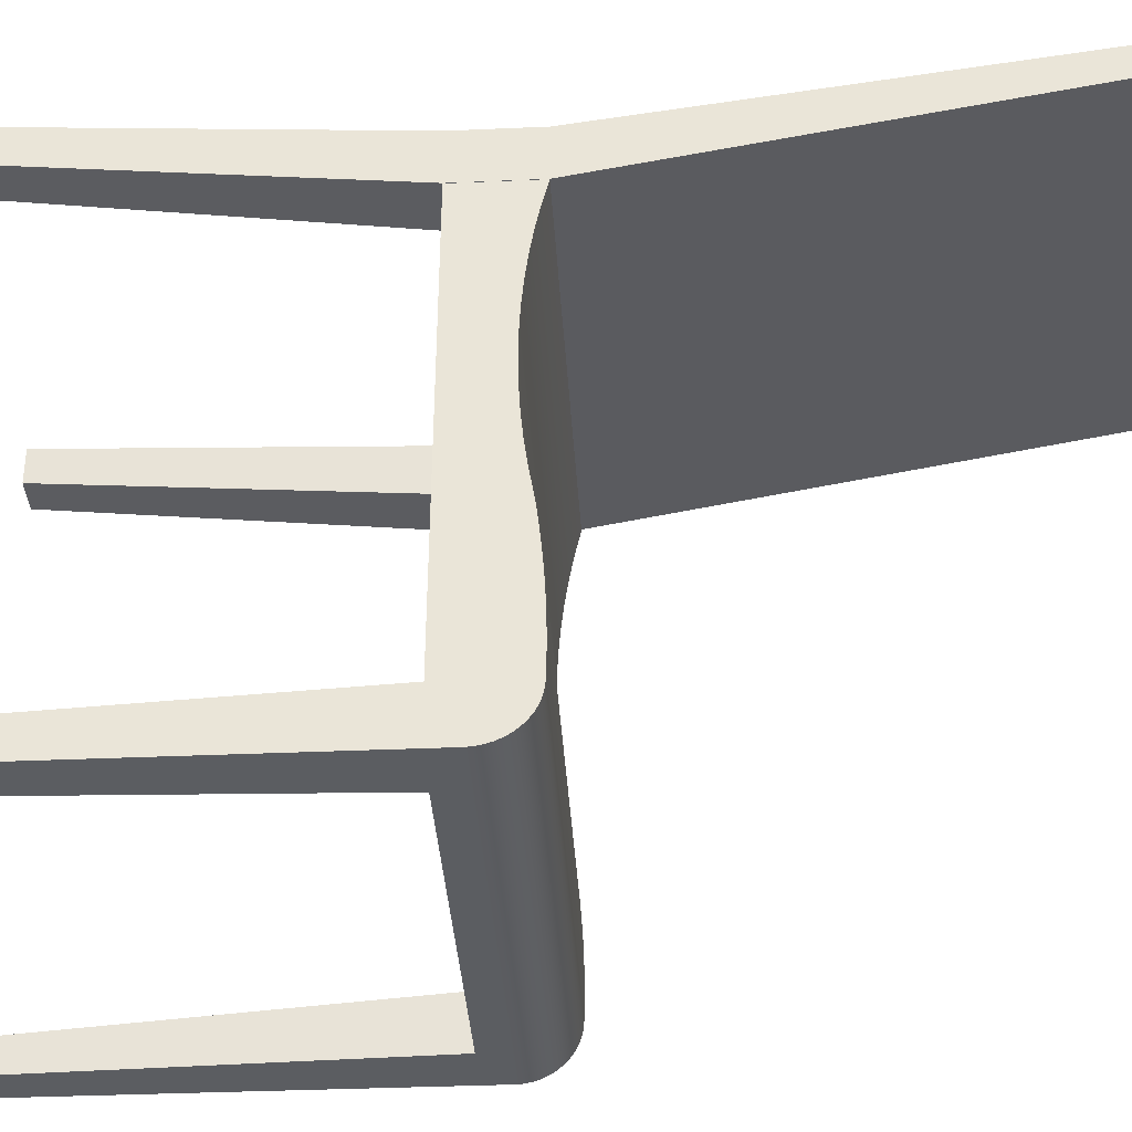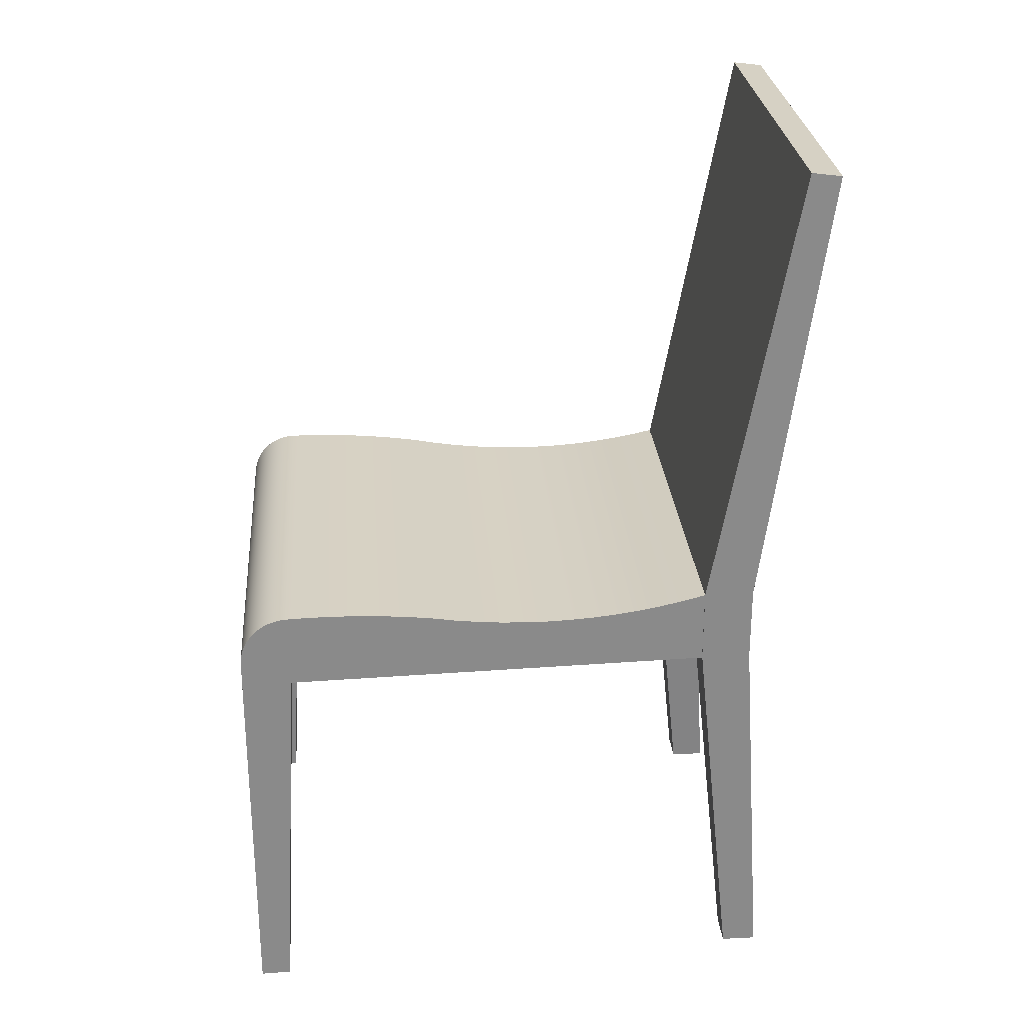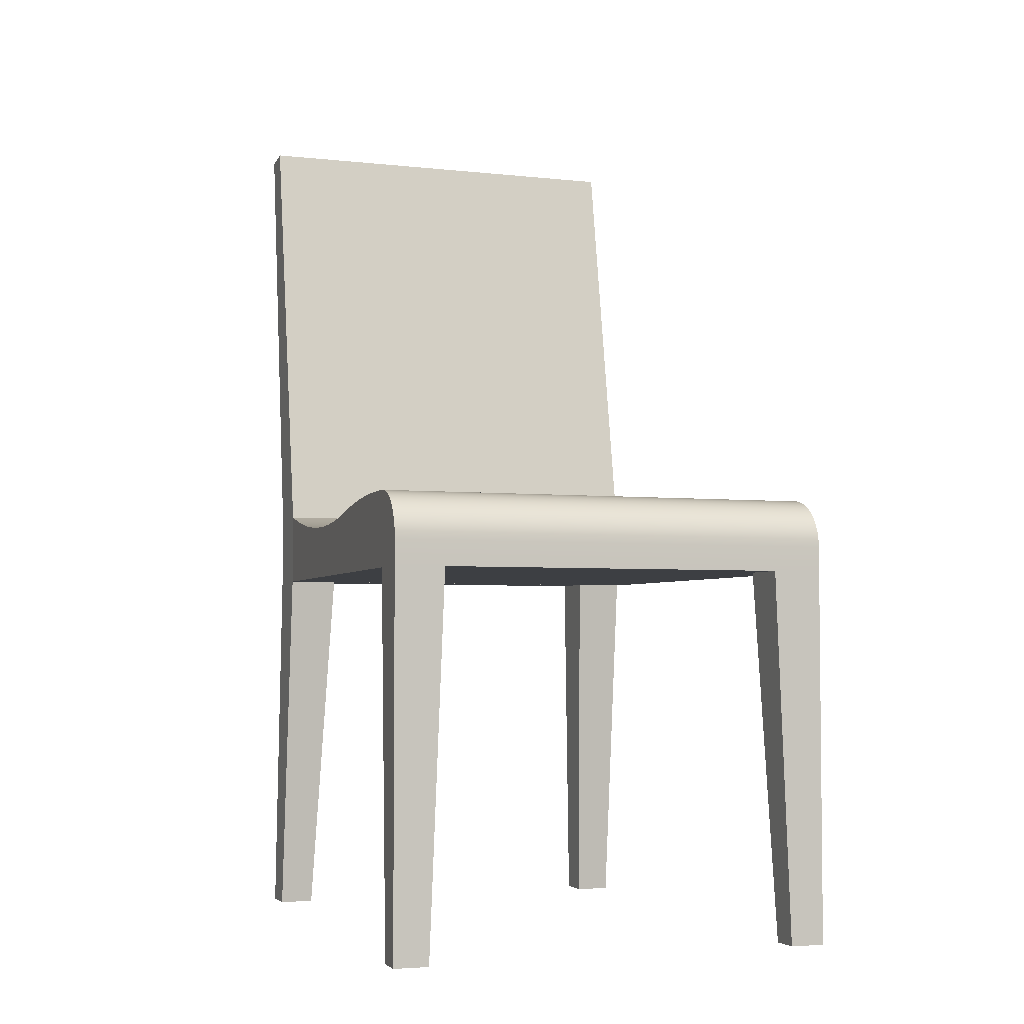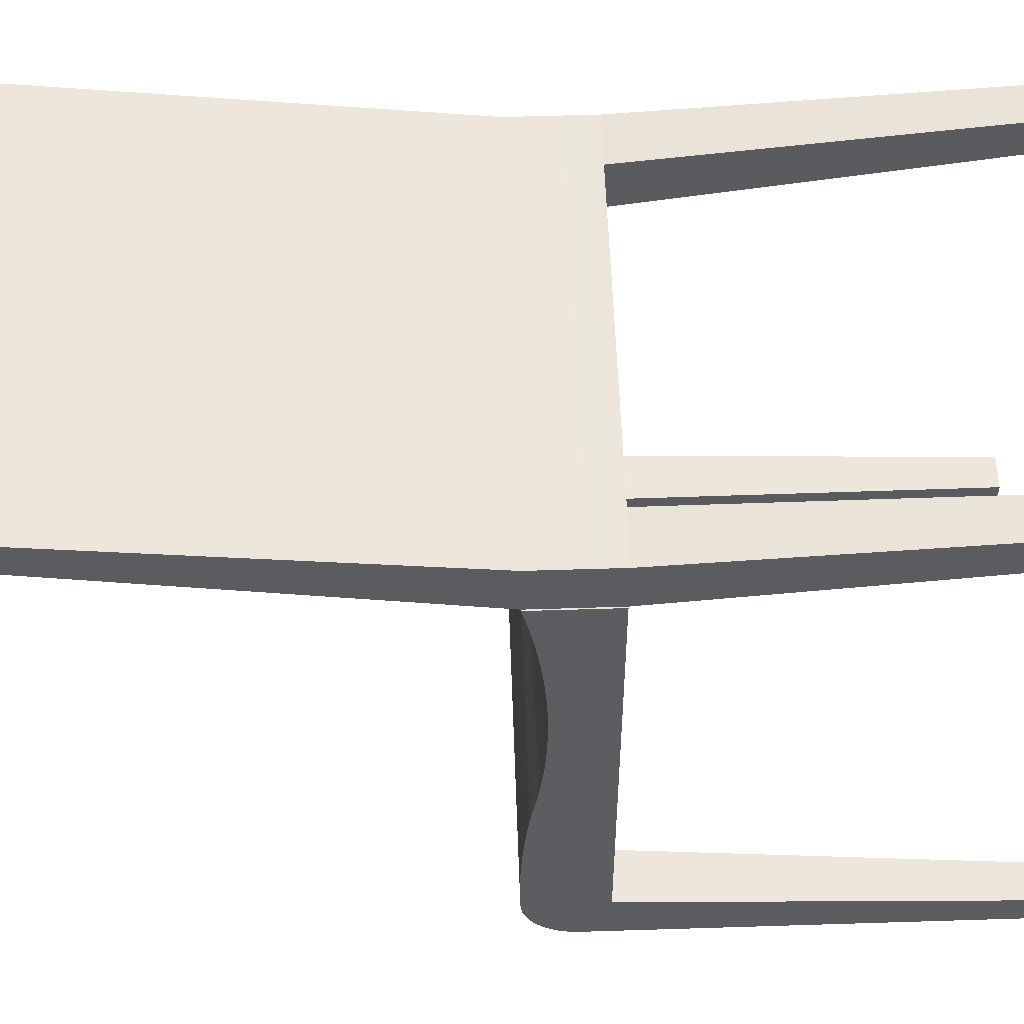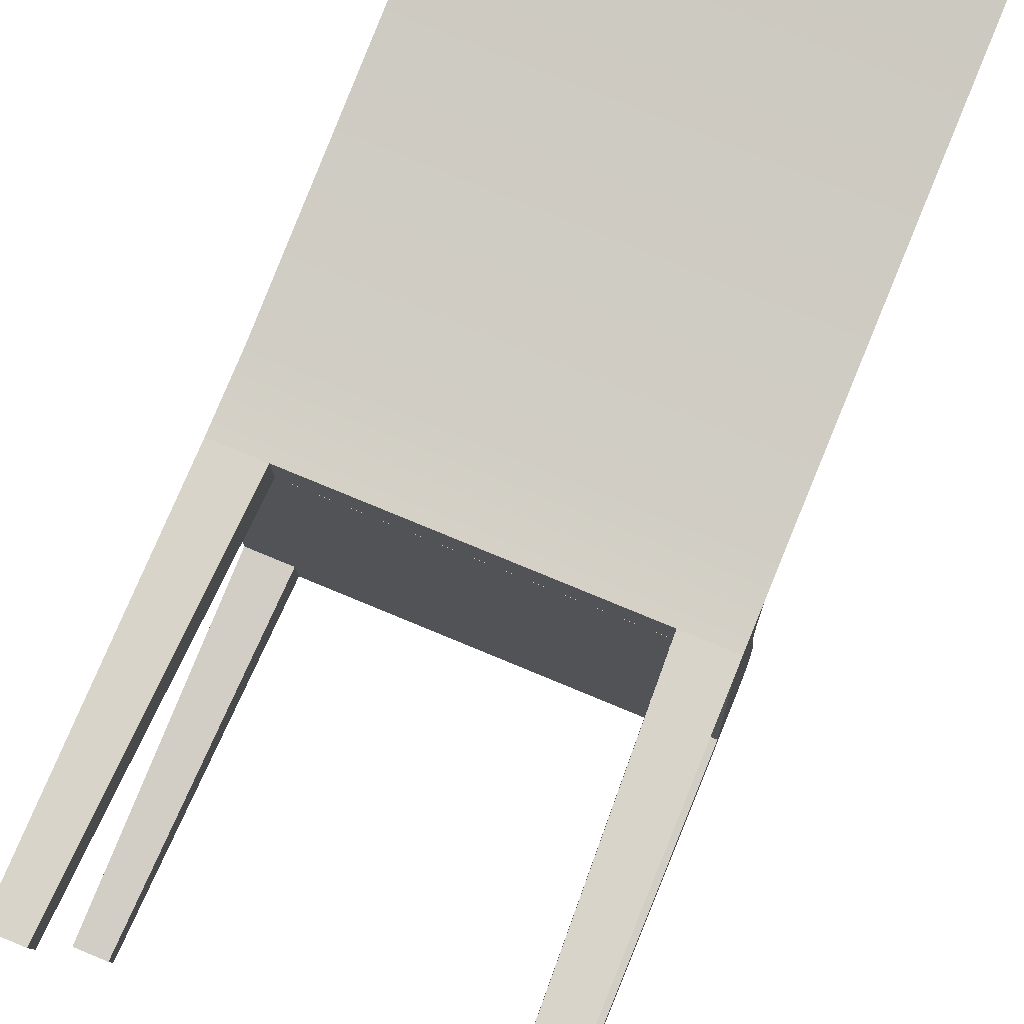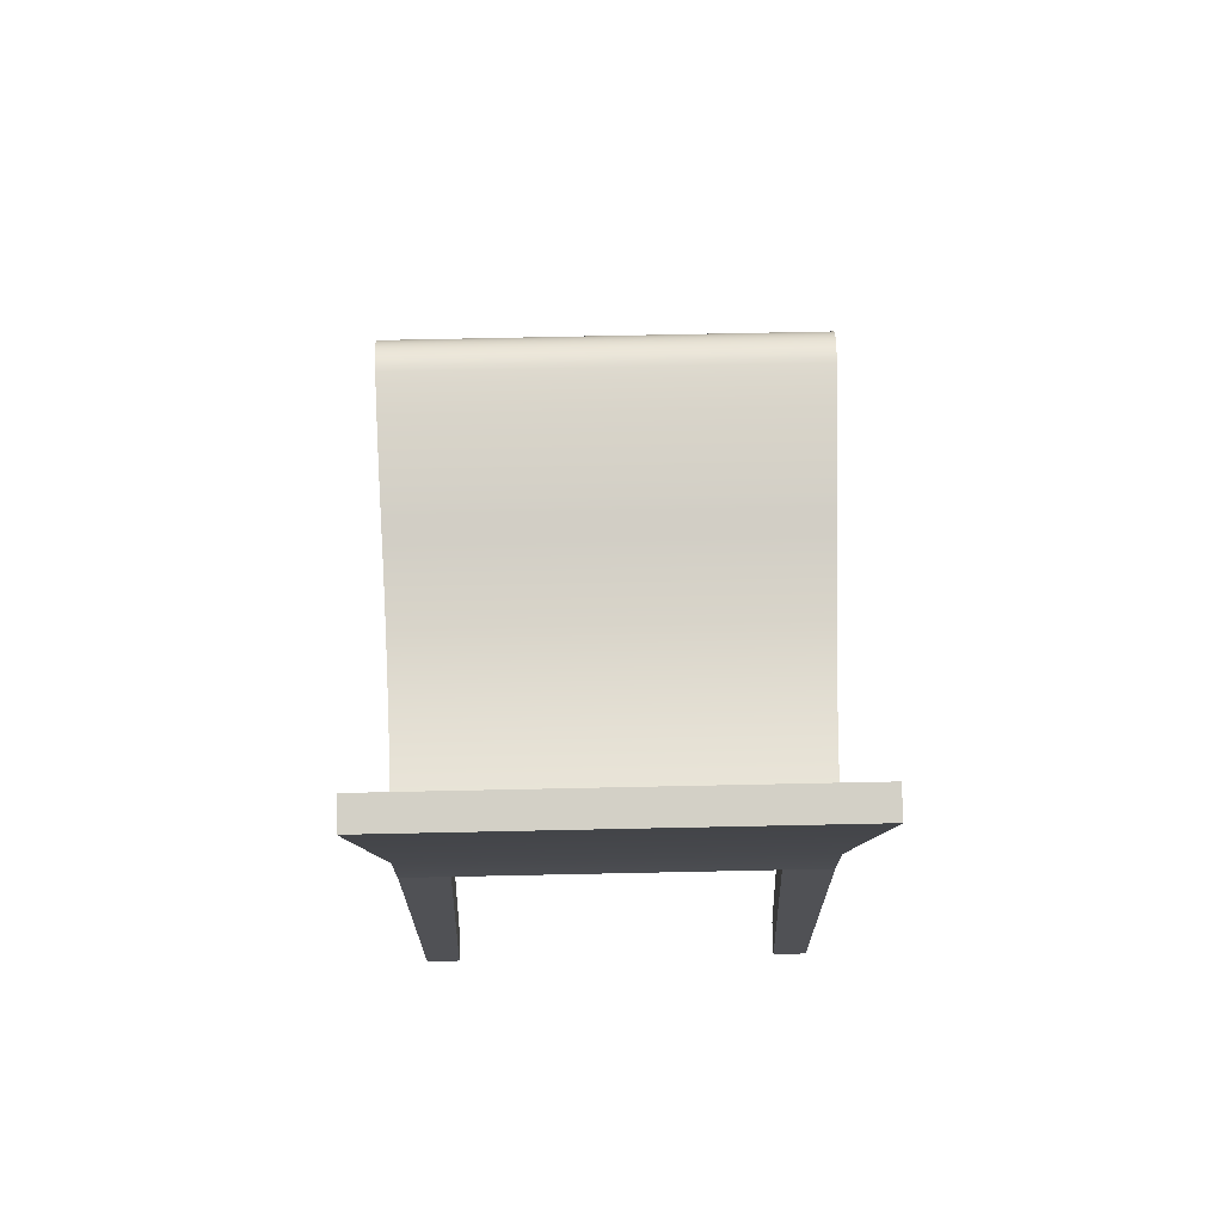
<metadata>
{"format":"obj","ext":"obj","renderer":"f3d","projection":"perspective","resolution":1024,"background":"white","views":[{"elev":-35.9,"azim":93.3,"up":"+Z"},{"elev":26.9,"azim":-94.5,"up":"+Y"},{"elev":-3.9,"azim":160.0,"up":"+Y"},{"elev":56.2,"azim":-91.9,"up":"+Z"},{"elev":79.2,"azim":22.4,"up":"+Z"},{"elev":73.6,"azim":-1.2,"up":"+Y"}]}
</metadata>
<code>
v -0.1791 0.4341 0.2842
v 0.1734 0.04914 0.2147
v -0.1791 0.04914 0.2147
v 0.1734 0.4341 0.2842
v 0.1734 -0.01518 0.2147
v -0.1791 0.04914 0.2576
v 0.1648 0.4308 0.3099
v 0.1734 0.04914 0.2576
v -0.1791 -0.01518 0.2147
v -0.1791 0.4308 0.3099
v -0.1791 -0.01518 0.2576
v 0.1734 0.4311 0.3077
v 0.1734 -0.01518 0.2576
v 0.1734 0.4308 0.3099
v -0.1791 -0.3368 0.249
v -0.1791 -0.3368 0.2791
v -0.149 -0.3368 0.249
v -0.1362 -0.01518 0.2576
v -0.149 -0.3368 0.2791
v -0.1362 -0.01518 0.2147
v -0.1658 -0.3368 -0.1969
v -0.1948 -0.3368 -0.1712
v -0.1958 -0.3368 -0.1969
v -0.1658 -0.3368 -0.1712
v -0.1958 -0.01518 -0.1969
v -0.1529 -0.01518 -0.1969
v -0.1529 -0.01518 -0.154
v -0.1941 -0.01518 -0.1541
v -0.1943 0.04877 -0.1596
v -0.1958 0.006257 -0.1969
v 0.1473 -0.01518 -0.1969
v -0.1799 -0.01518 0.2144
v -0.1941 0.04914 -0.1541
v -0.1945 0.04768 -0.1651
v -0.1958 0.01185 -0.1965
v 0.1473 -0.01518 -0.154
v 0.1734 -0.01518 0.2144
v -0.1814 0.04043 0.1744
v -0.1937 0.04936 -0.1436
v 0.1886 0.04877 -0.1596
v 0.1888 0.04768 -0.1651
v -0.1948 0.04587 -0.1704
v 0.1901 0.006257 -0.1969
v -0.1957 0.01735 -0.1954
v 0.1901 -0.01518 -0.1969
v 0.1601 -0.3368 -0.1712
v 0.1734 0.04914 0.2144
v -0.1807 0.04441 0.1945
v -0.1822 0.03719 0.1542
v -0.1933 0.04944 -0.1332
v 0.1884 0.04914 -0.1541
v 0.1891 0.04587 -0.1704
v -0.1949 0.04339 -0.1755
v -0.1956 0.02267 -0.1936
v 0.1901 0.01185 -0.1965
v 0.1884 -0.01518 -0.1541
v 0.1901 -0.3368 -0.1969
v 0.1601 -0.3368 -0.1969
v -0.1799 0.04914 0.2144
v 0.1742 0.04441 0.1945
v 0.1751 0.04043 0.1744
v 0.1759 0.03719 0.1541
v -0.183 0.0347 0.1338
v -0.1929 0.04936 -0.1228
v 0.188 0.04936 -0.1436
v 0.1893 0.04339 -0.1755
v -0.1951 0.04028 -0.1801
v -0.1956 0.0277 -0.1912
v 0.1901 0.01735 -0.1954
v 0.1891 -0.3368 -0.1712
v 0.1767 0.0347 0.1338
v -0.1838 0.03297 0.1134
v -0.1925 0.04914 -0.1124
v 0.1875 0.04944 -0.1332
v 0.1895 0.04028 -0.1801
v -0.1953 0.03658 -0.1843
v -0.1954 0.03236 -0.188
v 0.19 0.02267 -0.1936
v 0.1775 0.03297 0.1134
v -0.1846 0.03198 0.09294
v -0.1921 0.04876 -0.102
v 0.1871 0.04936 -0.1228
v 0.1896 0.03658 -0.1844
v 0.1899 0.0277 -0.1912
v 0.1784 0.03198 0.09291
v -0.1854 0.03176 0.07245
v -0.1917 0.04824 -0.09155
v 0.1867 0.04914 -0.1124
v 0.1898 0.03236 -0.188
v 0.1792 0.03176 0.07243
v -0.1862 0.03229 0.05196
v -0.1913 0.04756 -0.08115
v 0.1863 0.04876 -0.102
v 0.18 0.03229 0.05194
v -0.187 0.03358 0.03151
v -0.1909 0.04674 -0.07076
v 0.1859 0.04824 -0.09156
v 0.1809 0.03358 0.0315
v -0.1877 0.03562 0.01112
v -0.1905 0.04576 -0.06039
v 0.1854 0.04756 -0.08116
v 0.1817 0.03562 0.01111
v -0.1885 0.03841 -0.009176
v -0.1901 0.04464 -0.05003
v 0.185 0.04674 -0.07077
v 0.1825 0.03841 -0.009192
v -0.1893 0.04195 -0.02936
v -0.1897 0.04337 -0.03968
v 0.1846 0.04576 -0.0604
v 0.1833 0.04195 -0.02937
v 0.1842 0.04464 -0.05004
v 0.1838 0.04337 -0.0397
v 0.1734 -0.3368 0.2791
v 0.1734 -0.3368 0.249
v 0.1434 -0.3368 0.2791
v 0.1305 -0.01518 0.2576
v 0.1434 -0.3368 0.249
v 0.1305 -0.01518 0.2147
g mesh1_mesh1-geometry
f 1 2 3
f 2 1 4
f 3 2 1
f 4 1 2
f 5 3 2
f 2 3 5
f 6 1 3
f 3 1 6
f 1 7 4
f 4 7 1
f 4 8 2
f 2 8 4
f 3 5 9
f 9 5 3
f 2 8 5
f 5 8 2
f 1 6 10
f 10 6 1
f 6 3 11
f 11 3 6
f 7 1 10
f 10 1 7
f 4 7 12
f 12 7 4
f 12 8 4
f 4 8 12
f 5 11 9
f 9 11 5
f 11 3 9
f 9 3 11
f 5 8 13
f 13 8 5
f 6 14 10
f 10 14 6
f 13 6 11
f 11 6 13
f 10 14 7
f 7 14 10
f 14 7 12
f 12 7 14
f 8 12 14
f 14 12 8
f 11 5 13
f 13 5 11
f 6 13 8
f 8 13 6
f 14 6 8
f 8 6 14
g mesh2_mesh2-geometry
l 10 14
g mesh3_mesh3-geometry
f 11 15 16
f 15 11 9
f 17 18 19
f 18 17 20
g mesh3_mesh3-geometry
f 16 15 11
f 9 11 15
f 17 16 15
f 15 16 17
f 16 18 11
f 11 18 16
f 18 9 11
f 11 9 18
f 9 17 15
f 15 17 9
f 16 17 19
f 19 17 16
f 18 16 19
f 19 16 18
f 9 18 20
f 20 18 9
f 17 9 20
f 20 9 17
f 19 18 17
f 20 17 18
g mesh4_mesh4-geometry
l 16 19
g mesh5_mesh5-geometry
l 11 18
g mesh6_mesh6-geometry
l 9 20
g mesh7_mesh7-geometry
l 15 17
g mesh8_mesh8-geometry
f 21 22 23
f 22 21 24
f 23 22 21
f 24 21 22
f 23 25 22
f 23 21 25
f 26 24 21
f 21 24 26
f 24 22 27
f 28 22 25
f 26 25 21
f 24 26 27
f 27 26 24
f 28 27 22
f 26 28 25
f 25 28 26
f 28 29 25
f 25 29 28
f 30 26 25
f 25 26 30
f 28 26 27
f 27 26 28
f 31 27 26
f 26 27 31
f 27 32 28
f 28 32 27
f 28 33 29
f 29 33 28
f 25 29 34
f 34 29 25
f 26 30 31
f 31 30 26
f 25 35 30
f 30 35 25
f 36 27 31
f 31 27 36
f 32 27 37
f 37 27 32
f 32 38 28
f 28 38 32
f 28 39 33
f 33 39 28
f 33 40 29
f 29 40 33
f 29 41 34
f 34 41 29
f 25 34 42
f 42 34 25
f 43 31 30
f 30 31 43
f 25 44 35
f 35 44 25
f 35 43 30
f 30 43 35
f 37 27 36
f 36 27 37
f 45 36 31
f 31 36 45
f 31 46 36
f 36 46 31
f 47 32 37
f 37 32 47
f 32 48 38
f 38 48 32
f 28 38 49
f 49 38 28
f 28 50 39
f 39 50 28
f 39 51 33
f 33 51 39
f 40 33 51
f 51 33 40
f 41 29 40
f 40 29 41
f 52 34 41
f 41 34 52
f 34 52 42
f 42 52 34
f 25 42 53
f 53 42 25
f 31 43 45
f 45 43 31
f 25 54 44
f 44 54 25
f 44 55 35
f 35 55 44
f 43 35 55
f 55 35 43
f 37 36 56
f 56 36 37
f 36 45 56
f 56 45 36
f 45 31 57
f 46 31 58
f 58 31 46
f 36 56 46
f 32 47 59
f 59 47 32
f 37 60 47
f 47 60 37
f 48 32 59
f 59 32 48
f 48 61 38
f 38 61 48
f 38 62 49
f 49 62 38
f 28 49 63
f 63 49 28
f 28 64 50
f 50 64 28
f 50 65 39
f 39 65 50
f 51 39 65
f 65 39 51
f 51 45 40
f 40 45 51
f 40 45 41
f 41 45 40
f 41 45 52
f 52 45 41
f 66 42 52
f 52 42 66
f 42 66 53
f 53 66 42
f 25 53 67
f 67 53 25
f 55 45 43
f 43 45 55
f 25 68 54
f 54 68 25
f 54 69 44
f 44 69 54
f 55 44 69
f 69 44 55
f 61 37 56
f 56 37 61
f 51 56 45
f 45 56 51
f 56 45 70
f 58 57 31
f 57 70 45
f 57 46 58
f 58 46 57
f 70 46 56
f 60 59 47
f 47 59 60
f 60 37 61
f 61 37 60
f 59 60 48
f 48 60 59
f 61 48 60
f 60 48 61
f 62 38 61
f 61 38 62
f 71 49 62
f 62 49 71
f 49 71 63
f 63 71 49
f 28 63 72
f 72 63 28
f 28 73 64
f 64 73 28
f 64 74 50
f 50 74 64
f 65 50 74
f 74 50 65
f 65 56 51
f 51 56 65
f 52 45 66
f 66 45 52
f 75 53 66
f 66 53 75
f 53 75 67
f 67 75 53
f 25 67 76
f 76 67 25
f 69 45 55
f 55 45 69
f 25 77 68
f 68 77 25
f 68 78 54
f 54 78 68
f 69 54 78
f 78 54 69
f 61 56 62
f 62 56 61
f 46 57 70
f 70 57 46
f 62 56 71
f 71 56 62
f 79 63 71
f 71 63 79
f 63 79 72
f 72 79 63
f 28 72 80
f 80 72 28
f 28 81 73
f 73 81 28
f 73 82 64
f 64 82 73
f 74 64 82
f 82 64 74
f 74 56 65
f 65 56 74
f 66 45 75
f 75 45 66
f 83 67 75
f 75 67 83
f 67 83 76
f 76 83 67
f 25 76 77
f 77 76 25
f 78 45 69
f 69 45 78
f 77 84 68
f 68 84 77
f 78 68 84
f 84 68 78
f 71 56 79
f 79 56 71
f 85 72 79
f 79 72 85
f 72 85 80
f 80 85 72
f 28 80 86
f 86 80 28
f 28 87 81
f 81 87 28
f 81 88 73
f 73 88 81
f 82 73 88
f 88 73 82
f 82 56 74
f 74 56 82
f 75 45 83
f 83 45 75
f 89 76 83
f 83 76 89
f 76 89 77
f 77 89 76
f 84 45 78
f 78 45 84
f 84 77 89
f 89 77 84
f 79 56 85
f 85 56 79
f 90 80 85
f 85 80 90
f 80 90 86
f 86 90 80
f 28 86 91
f 91 86 28
f 28 92 87
f 87 92 28
f 87 93 81
f 81 93 87
f 88 81 93
f 93 81 88
f 88 56 82
f 82 56 88
f 83 45 89
f 89 45 83
f 89 45 84
f 84 45 89
f 85 56 90
f 90 56 85
f 94 86 90
f 90 86 94
f 86 94 91
f 91 94 86
f 28 91 95
f 95 91 28
f 28 96 92
f 92 96 28
f 92 97 87
f 87 97 92
f 93 87 97
f 97 87 93
f 93 56 88
f 88 56 93
f 90 56 94
f 94 56 90
f 98 91 94
f 94 91 98
f 91 98 95
f 95 98 91
f 28 95 99
f 99 95 28
f 28 100 96
f 96 100 28
f 96 101 92
f 92 101 96
f 97 92 101
f 101 92 97
f 97 56 93
f 93 56 97
f 94 56 98
f 98 56 94
f 102 95 98
f 98 95 102
f 95 102 99
f 99 102 95
f 28 99 103
f 103 99 28
f 28 104 100
f 100 104 28
f 100 105 96
f 96 105 100
f 101 96 105
f 105 96 101
f 101 56 97
f 97 56 101
f 98 56 102
f 102 56 98
f 106 99 102
f 102 99 106
f 99 106 103
f 103 106 99
f 28 103 107
f 107 103 28
f 28 108 104
f 104 108 28
f 104 109 100
f 100 109 104
f 105 100 109
f 109 100 105
f 105 56 101
f 101 56 105
f 102 56 106
f 106 56 102
f 110 103 106
f 106 103 110
f 103 110 107
f 107 110 103
f 28 107 108
f 108 107 28
f 108 111 104
f 104 111 108
f 109 104 111
f 111 104 109
f 109 56 105
f 105 56 109
f 106 56 110
f 110 56 106
f 112 107 110
f 110 107 112
f 107 112 108
f 108 112 107
f 111 108 112
f 112 108 111
f 111 56 109
f 109 56 111
f 110 56 112
f 112 56 110
f 112 56 111
f 111 56 112
g mesh8_mesh8-geometry
f 22 25 23
f 25 21 23
f 27 22 24
f 25 22 28
f 21 25 26
f 22 27 28
f 57 31 45
f 46 56 36
f 70 45 56
f 31 57 58
f 45 70 57
f 56 46 70
g mesh9_mesh9-geometry
l 68 77
l 54 68
l 77 76
l 44 54
l 76 67
l 35 44
l 67 53
l 30 35
l 53 42
l 25 30
l 42 34
l 34 29
l 29 33
l 33 39
l 39 50
l 50 64
l 64 73
l 73 81
l 81 87
l 87 92
l 92 96
l 96 100
l 100 104
l 104 108
l 108 107
l 107 103
l 103 99
l 99 95
l 95 91
l 91 86
l 86 80
l 80 72
l 72 63
l 63 49
l 49 38
l 38 48
l 48 59
l 59 32
l 59 47
l 32 37
l 32 28
l 47 37
l 60 47
l 37 56
l 28 27
l 61 60
l 56 36
l 27 24
l 27 26
l 62 61
l 36 31
l 36 46
l 24 21
l 22 24
l 21 26
l 26 31
l 71 62
l 58 31
l 70 46
l 46 58
l 23 21
l 22 23
l 79 71
l 57 58
l 70 57
l 85 79
l 90 85
l 94 90
l 98 94
l 102 98
l 106 102
l 110 106
l 112 110
l 111 112
l 109 111
l 105 109
l 101 105
l 97 101
l 93 97
l 88 93
l 82 88
l 74 82
l 65 74
l 51 65
l 40 51
l 41 40
l 52 41
l 66 52
l 75 66
l 83 75
l 89 83
l 84 89
l 78 84
l 69 78
l 55 69
l 43 55
l 45 43
g mesh10_mesh10-geometry
f 113 114 13
f 5 13 114
f 115 116 117
f 118 117 116
g mesh10_mesh10-geometry
f 13 114 113
f 114 113 117
f 117 113 114
f 114 13 5
f 113 13 115
f 115 13 113
f 115 117 113
f 113 117 115
f 114 117 5
f 5 117 114
f 13 5 116
f 116 5 13
f 116 115 13
f 13 115 116
f 117 116 115
f 118 5 117
f 117 5 118
f 118 116 5
f 5 116 118
f 116 117 118
g mesh11_mesh11-geometry
l 113 115
g mesh12_mesh12-geometry
l 13 116
g mesh13_mesh13-geometry
l 5 118
g mesh14_mesh14-geometry
l 114 117

</code>
